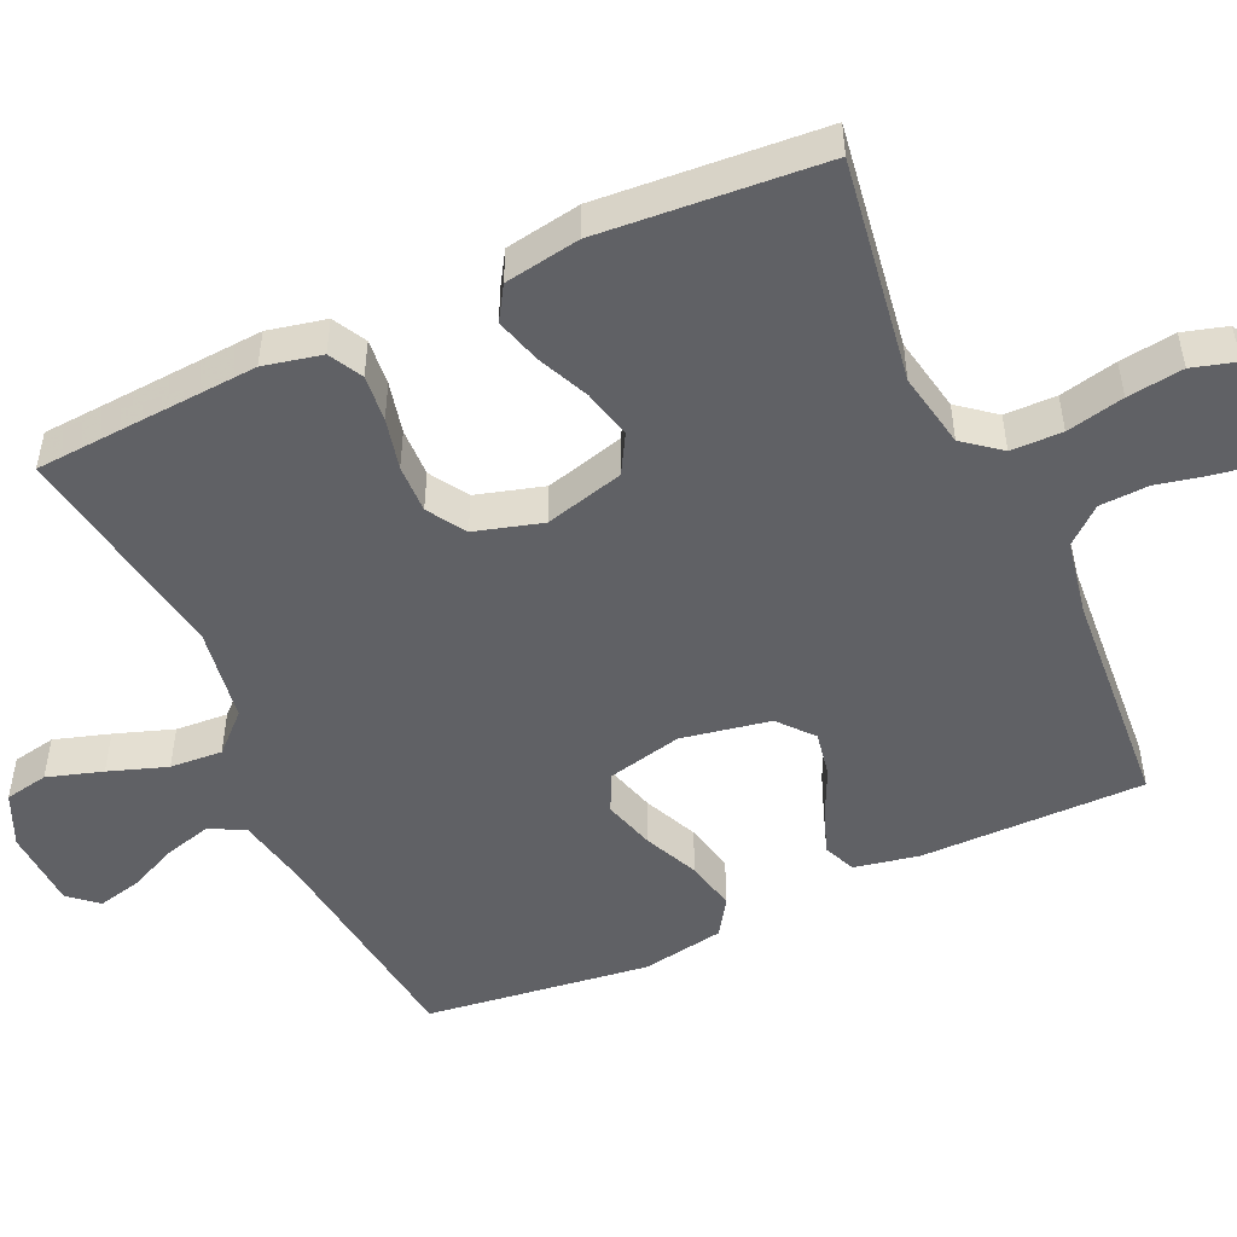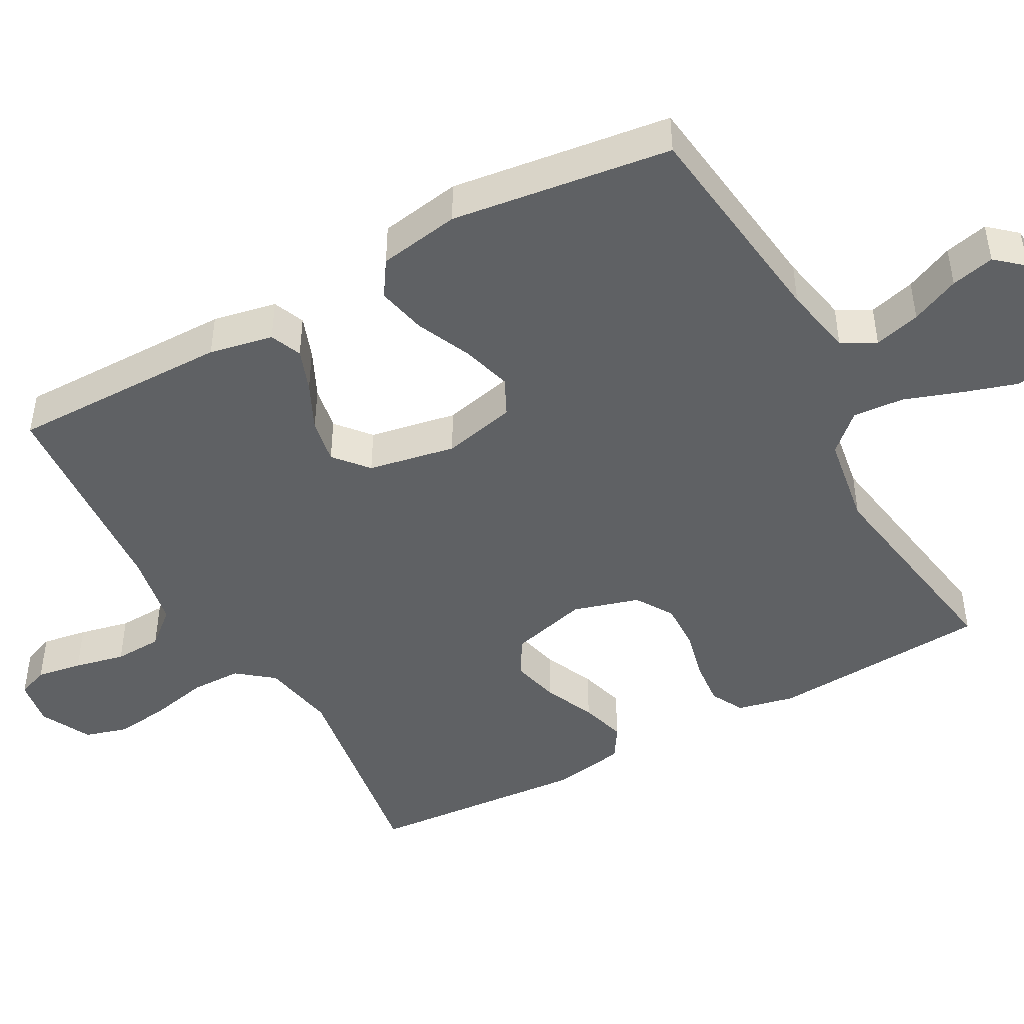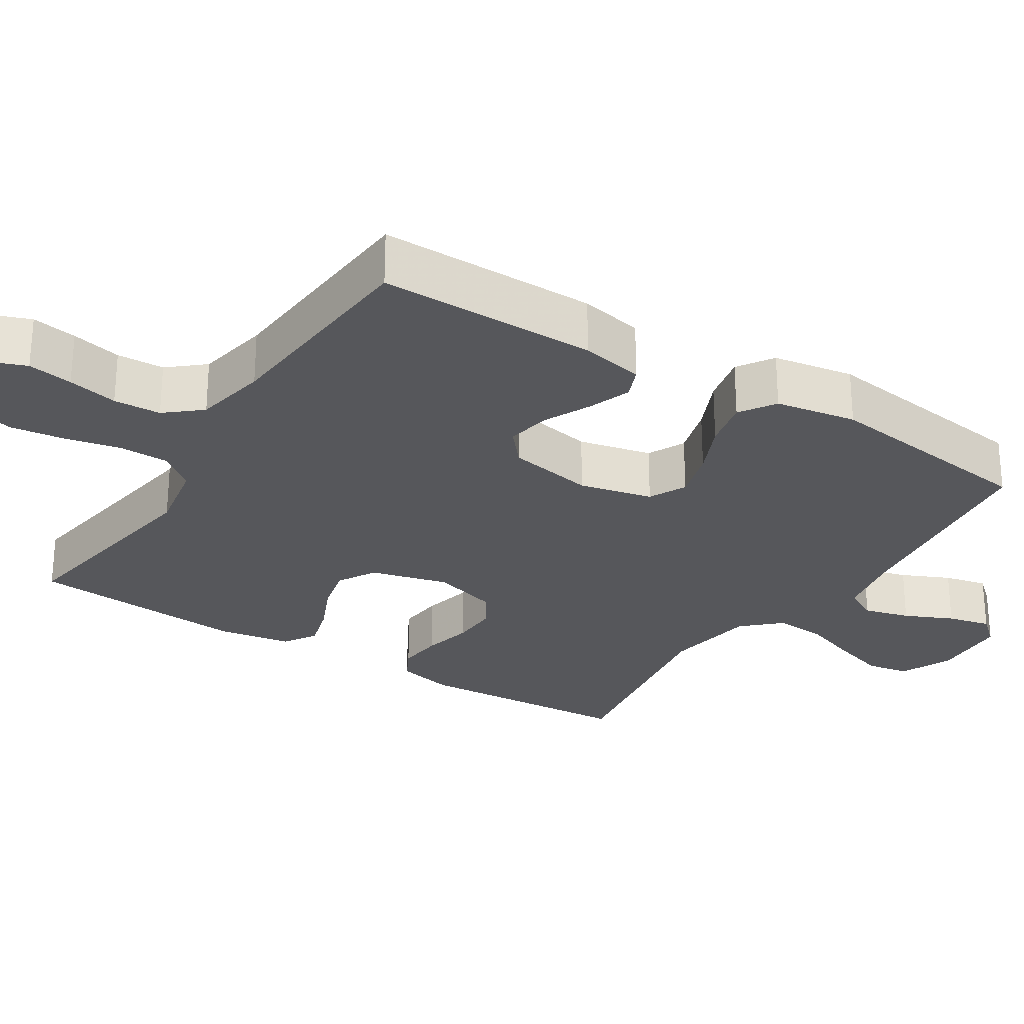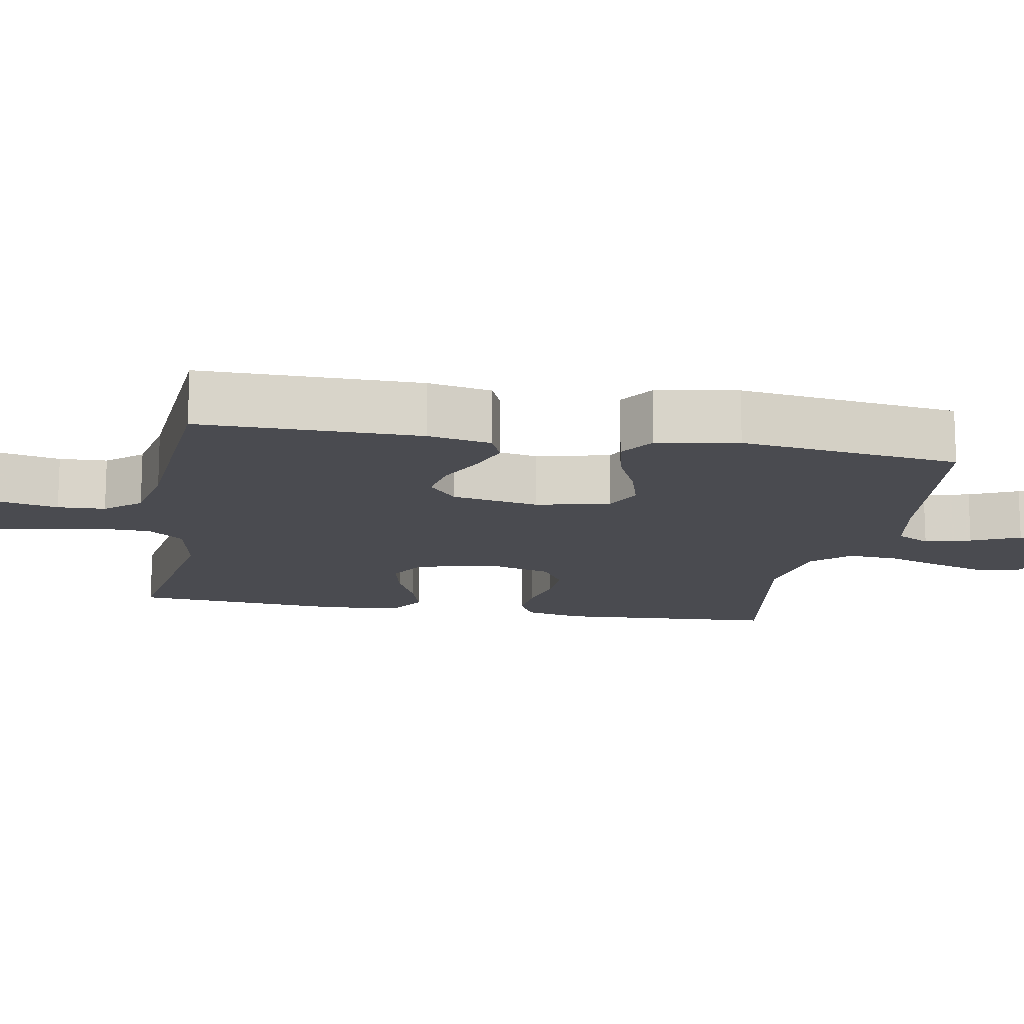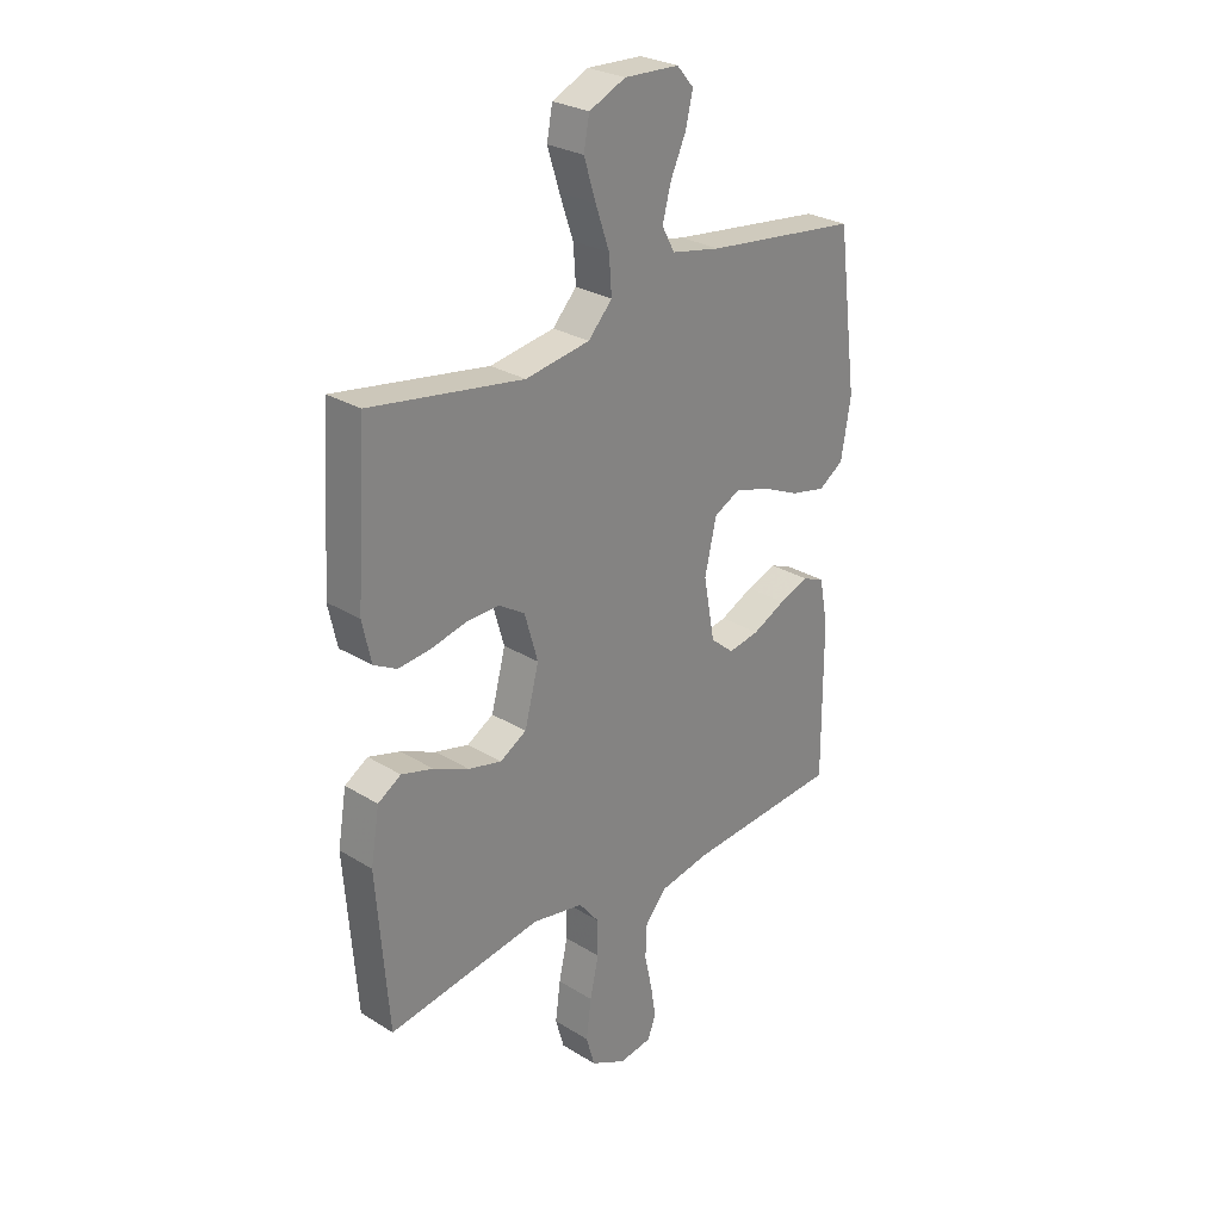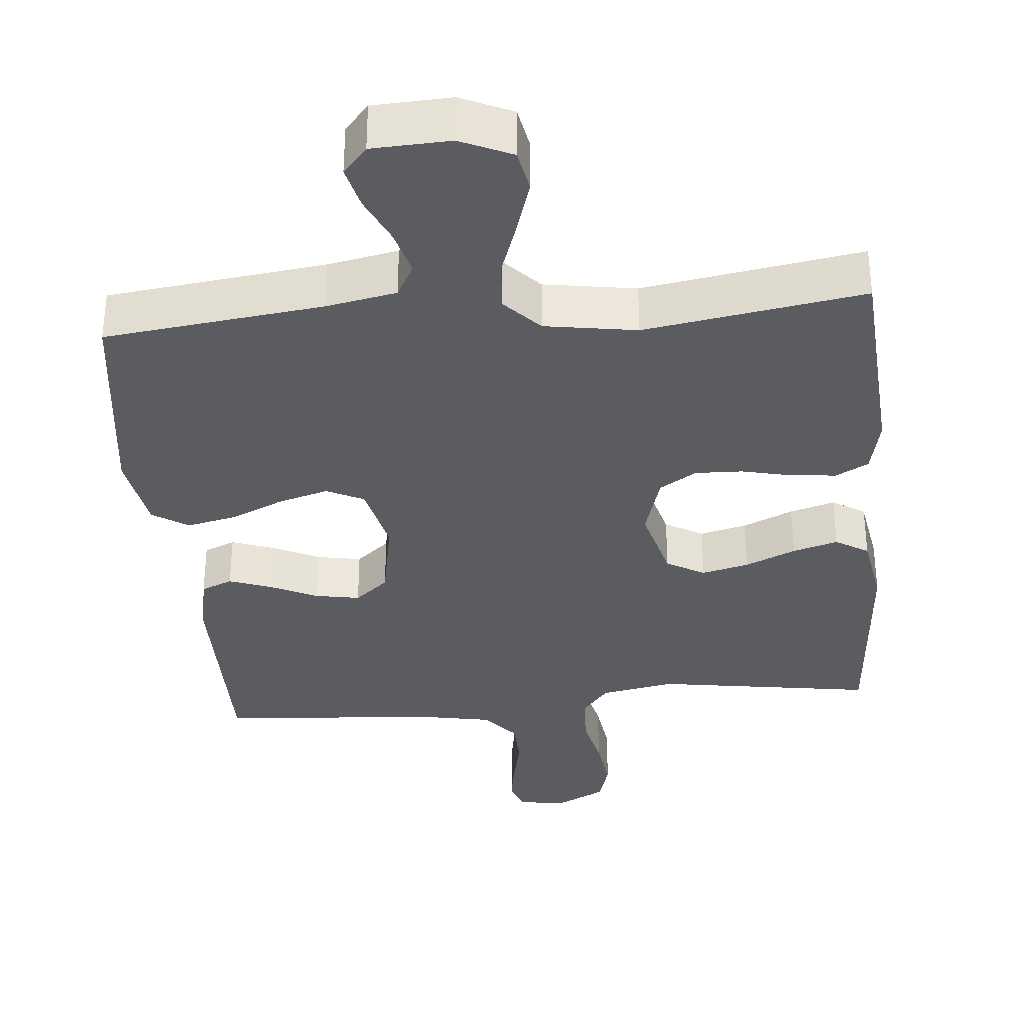
<metadata>
{"format":"obj","ext":"obj","renderer":"f3d","projection":"perspective","resolution":1024,"background":"white","views":[{"elev":-50.1,"azim":114.6,"up":"+Y"},{"elev":-46.0,"azim":-61.3,"up":"+Y"},{"elev":-27.1,"azim":-122.5,"up":"+Y"},{"elev":-14.5,"azim":-100.2,"up":"+Y"},{"elev":27.7,"azim":133.2,"up":"+Z"},{"elev":-34.4,"azim":5.2,"up":"+Y"}]}
</metadata>
<code>
v -0.5 0.07 0.5
v -0.2 0.07 0.537
v -0.104 0.07 0.556
v -0.079 0.07 0.602
v -0.096 0.07 0.665
v -0.126 0.07 0.731
v -0.14 0.07 0.79
v -0.107 0.07 0.828
v 0 0.07 0.833
v 0.071 0.07 0.801
v 0.082 0.07 0.743
v 0.059 0.07 0.669
v 0.032 0.07 0.591
v 0.027 0.07 0.521
v 0.074 0.07 0.471
v 0.2 0.07 0.451
v 0.5 0.07 0.5
v 0.52 0.07 0.2
v 0.503 0.07 0.122
v 0.458 0.07 0.098
v 0.396 0.07 0.104
v 0.327 0.07 0.12
v 0.262 0.07 0.122
v 0.211 0.07 0.09
v 0.185 0.07 0
v 0.213 0.07 -0.106
v 0.265 0.07 -0.136
v 0.33 0.07 -0.12
v 0.399 0.07 -0.089
v 0.461 0.07 -0.071
v 0.506 0.07 -0.099
v 0.523 0.07 -0.2
v 0.5 0.07 -0.5
v 0.2 0.07 -0.454
v 0.099 0.07 -0.473
v 0.06 0.07 -0.522
v 0.059 0.07 -0.591
v 0.076 0.07 -0.668
v 0.086 0.07 -0.743
v 0.069 0.07 -0.802
v 0 0.07 -0.837
v -0.064 0.07 -0.827
v -0.08 0.07 -0.785
v -0.07 0.07 -0.723
v -0.055 0.07 -0.654
v -0.058 0.07 -0.589
v -0.099 0.07 -0.541
v -0.2 0.07 -0.522
v -0.5 0.07 -0.5
v -0.499 0.07 -0.2
v -0.482 0.07 -0.113
v -0.439 0.07 -0.095
v -0.381 0.07 -0.116
v -0.316 0.07 -0.147
v -0.255 0.07 -0.158
v -0.209 0.07 -0.119
v -0.187 0.07 0
v -0.21 0.07 0.1
v -0.261 0.07 0.125
v -0.33 0.07 0.105
v -0.403 0.07 0.072
v -0.471 0.07 0.057
v -0.52 0.07 0.089
v -0.539 0.07 0.2
v -0.5 0 0.5
v -0.2 0 0.537
v -0.104 0 0.556
v -0.079 0 0.602
v -0.096 0 0.665
v -0.126 0 0.731
v -0.14 0 0.79
v -0.107 0 0.828
v 0 0 0.833
v 0.071 0 0.801
v 0.082 0 0.743
v 0.059 0 0.669
v 0.032 0 0.591
v 0.027 0 0.521
v 0.074 0 0.471
v 0.2 0 0.451
v 0.5 0 0.5
v 0.52 0 0.2
v 0.503 0 0.122
v 0.458 0 0.098
v 0.396 0 0.104
v 0.327 0 0.12
v 0.262 0 0.122
v 0.211 0 0.09
v 0.185 0 0
v 0.213 0 -0.106
v 0.265 0 -0.136
v 0.33 0 -0.12
v 0.399 0 -0.089
v 0.461 0 -0.071
v 0.506 0 -0.099
v 0.523 0 -0.2
v 0.5 0 -0.5
v 0.2 0 -0.454
v 0.099 0 -0.473
v 0.06 0 -0.522
v 0.059 0 -0.591
v 0.076 0 -0.668
v 0.086 0 -0.743
v 0.069 0 -0.802
v 0 0 -0.837
v -0.064 0 -0.827
v -0.08 0 -0.785
v -0.07 0 -0.723
v -0.055 0 -0.654
v -0.058 0 -0.589
v -0.099 0 -0.541
v -0.2 0 -0.522
v -0.5 0 -0.5
v -0.499 0 -0.2
v -0.482 0 -0.113
v -0.439 0 -0.095
v -0.381 0 -0.116
v -0.316 0 -0.147
v -0.255 0 -0.158
v -0.209 0 -0.119
v -0.187 0 0
v -0.21 0 0.1
v -0.261 0 0.125
v -0.33 0 0.105
v -0.403 0 0.072
v -0.471 0 0.057
v -0.52 0 0.089
v -0.539 0 0.2
f 64 1 2
f 63 64 2
f 62 63 2
f 61 62 2
f 60 61 2
f 59 60 2 3
f 58 59 3 4
f 57 58 4
f 52 53 54
f 51 52 54
f 50 51 54
f 49 50 54
f 48 49 54
f 47 48 54 55
f 46 47 55 56
f 43 44 45
f 42 43 45
f 41 42 45
f 40 41 45
f 39 40 45
f 38 39 45
f 37 38 45
f 36 37 45 46
f 46 56 57
f 36 46 57
f 35 36 57
f 32 33 34
f 31 32 34
f 30 31 34
f 29 30 34
f 28 29 34
f 27 28 34 35
f 20 21 22
f 19 20 22
f 18 19 22
f 17 18 22
f 16 17 22
f 15 16 22 23
f 14 15 23 24
f 11 12 13
f 10 11 13
f 9 10 13
f 8 9 13
f 7 8 13
f 6 7 13
f 5 6 13
f 4 5 13 14
f 14 24 25
f 4 14 25
f 57 4 25
f 26 27 35 57
f 25 26 57
f 66 65 128
f 66 128 127
f 66 127 126
f 66 126 125
f 66 125 124
f 67 66 124 123
f 68 67 123 122
f 68 122 121
f 118 117 116
f 118 116 115
f 118 115 114
f 118 114 113
f 118 113 112
f 119 118 112 111
f 120 119 111 110
f 109 108 107
f 109 107 106
f 109 106 105
f 109 105 104
f 109 104 103
f 109 103 102
f 109 102 101
f 110 109 101 100
f 121 120 110
f 121 110 100
f 121 100 99
f 98 97 96
f 98 96 95
f 98 95 94
f 98 94 93
f 98 93 92
f 99 98 92 91
f 86 85 84
f 86 84 83
f 86 83 82
f 86 82 81
f 86 81 80
f 87 86 80 79
f 88 87 79 78
f 77 76 75
f 77 75 74
f 77 74 73
f 77 73 72
f 77 72 71
f 77 71 70
f 77 70 69
f 78 77 69 68
f 89 88 78
f 89 78 68
f 89 68 121
f 121 99 91 90
f 121 90 89
f 1 65 66 2
f 2 66 67 3
f 3 67 68 4
f 4 68 69 5
f 5 69 70 6
f 6 70 71 7
f 7 71 72 8
f 8 72 73 9
f 9 73 74 10
f 10 74 75 11
f 11 75 76 12
f 12 76 77 13
f 13 77 78 14
f 14 78 79 15
f 15 79 80 16
f 16 80 81 17
f 17 81 82 18
f 18 82 83 19
f 19 83 84 20
f 20 84 85 21
f 21 85 86 22
f 22 86 87 23
f 23 87 88 24
f 24 88 89 25
f 25 89 90 26
f 26 90 91 27
f 27 91 92 28
f 28 92 93 29
f 29 93 94 30
f 30 94 95 31
f 31 95 96 32
f 32 96 97 33
f 33 97 98 34
f 34 98 99 35
f 35 99 100 36
f 36 100 101 37
f 37 101 102 38
f 38 102 103 39
f 39 103 104 40
f 40 104 105 41
f 41 105 106 42
f 42 106 107 43
f 43 107 108 44
f 44 108 109 45
f 45 109 110 46
f 46 110 111 47
f 47 111 112 48
f 48 112 113 49
f 49 113 114 50
f 50 114 115 51
f 51 115 116 52
f 52 116 117 53
f 53 117 118 54
f 54 118 119 55
f 55 119 120 56
f 56 120 121 57
f 57 121 122 58
f 58 122 123 59
f 59 123 124 60
f 60 124 125 61
f 61 125 126 62
f 62 126 127 63
f 63 127 128 64
f 64 128 65 1

</code>
